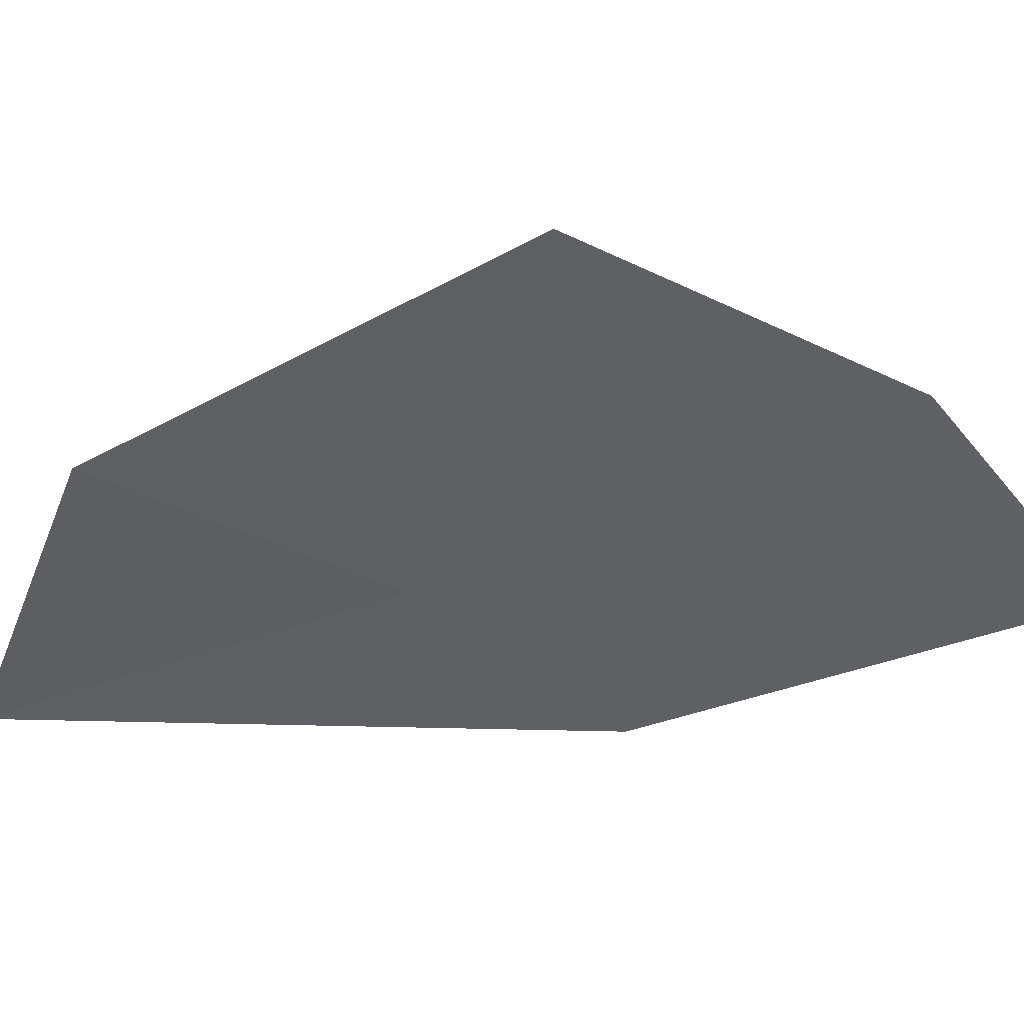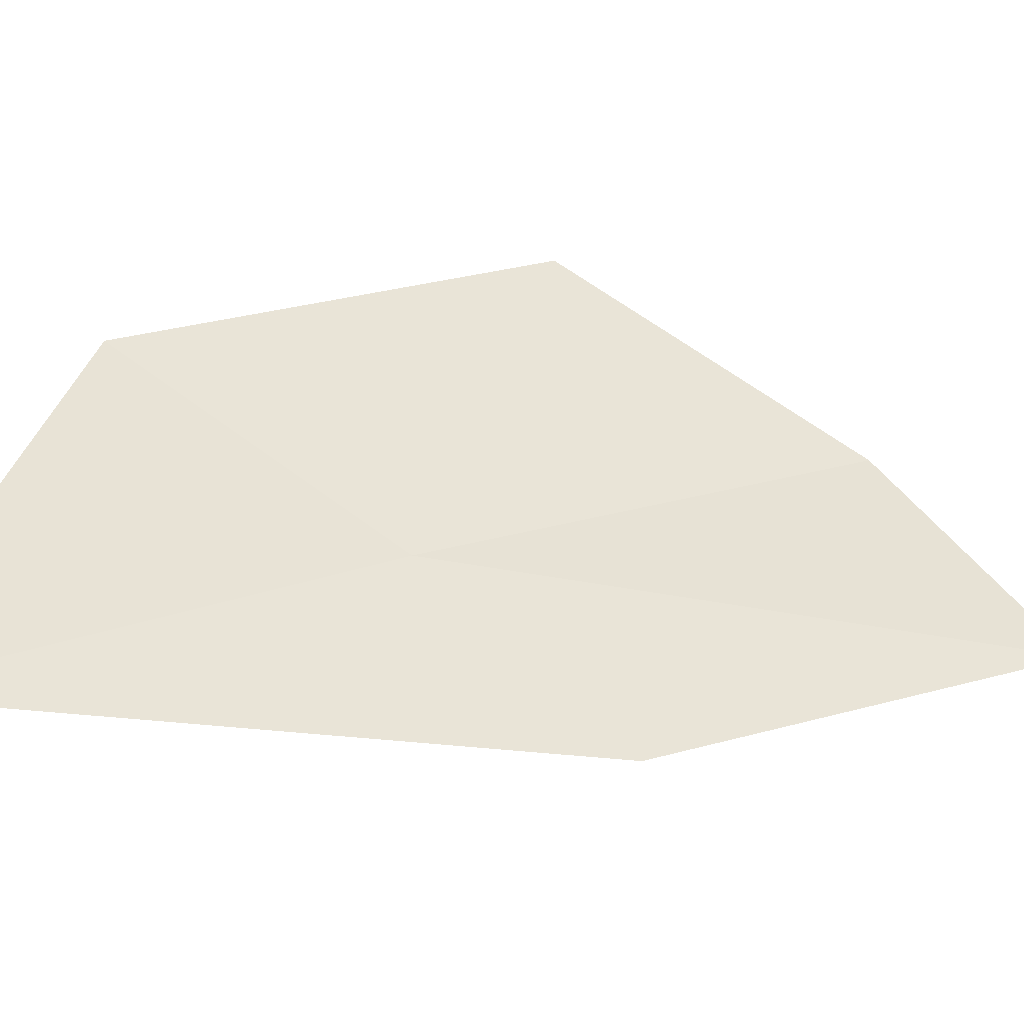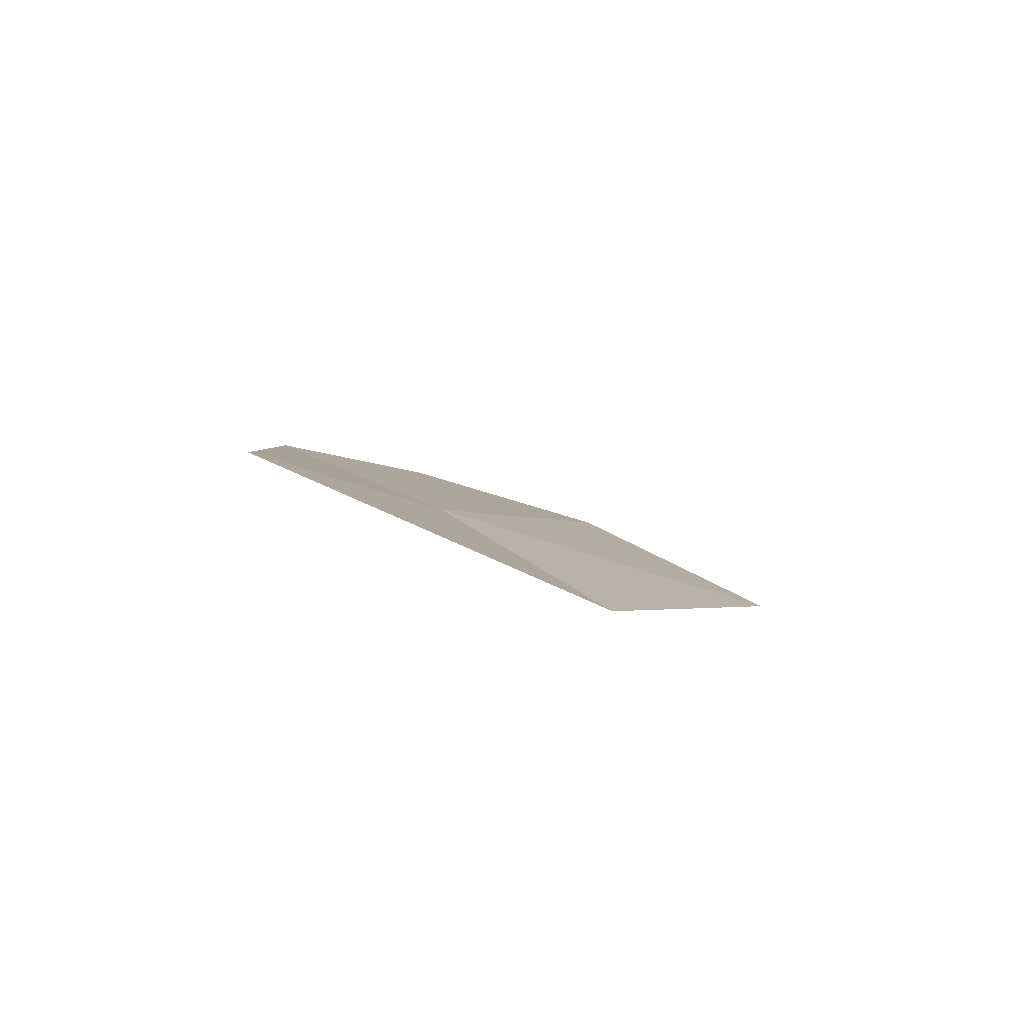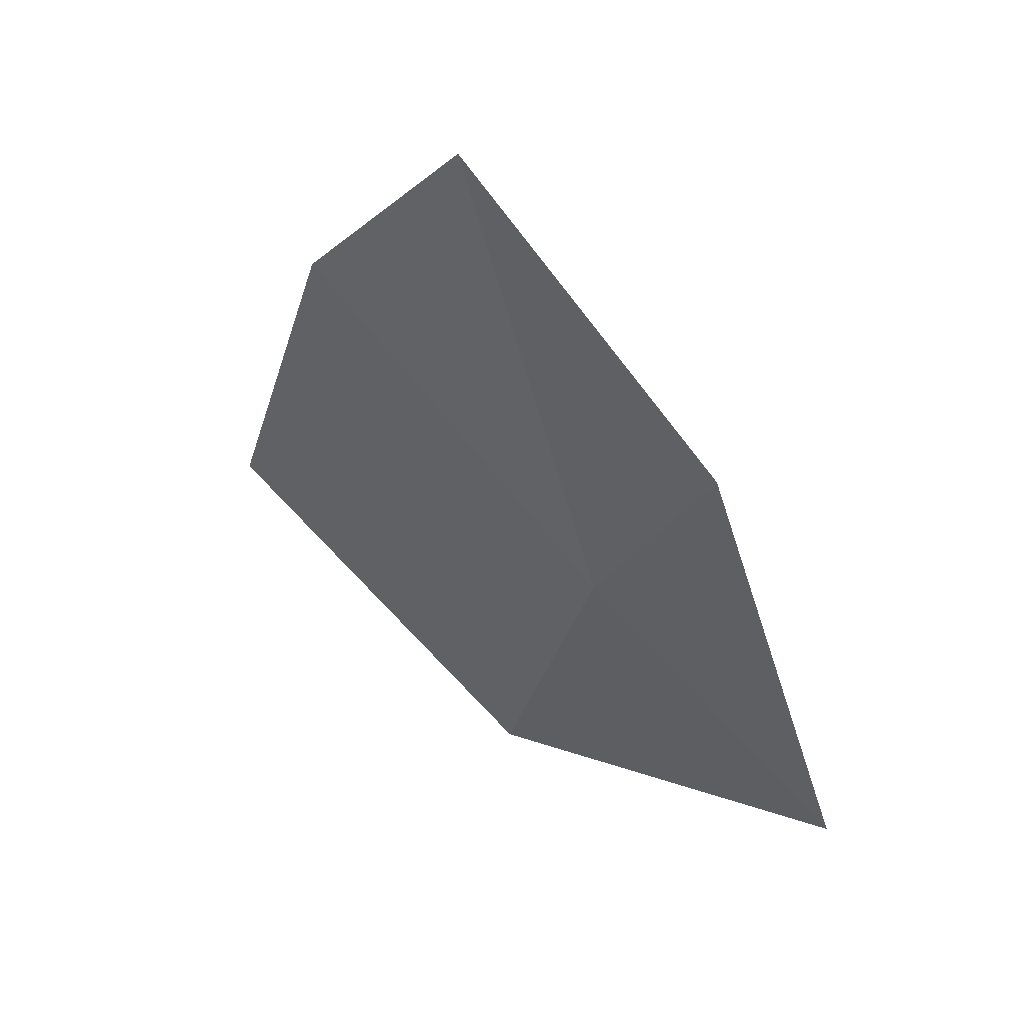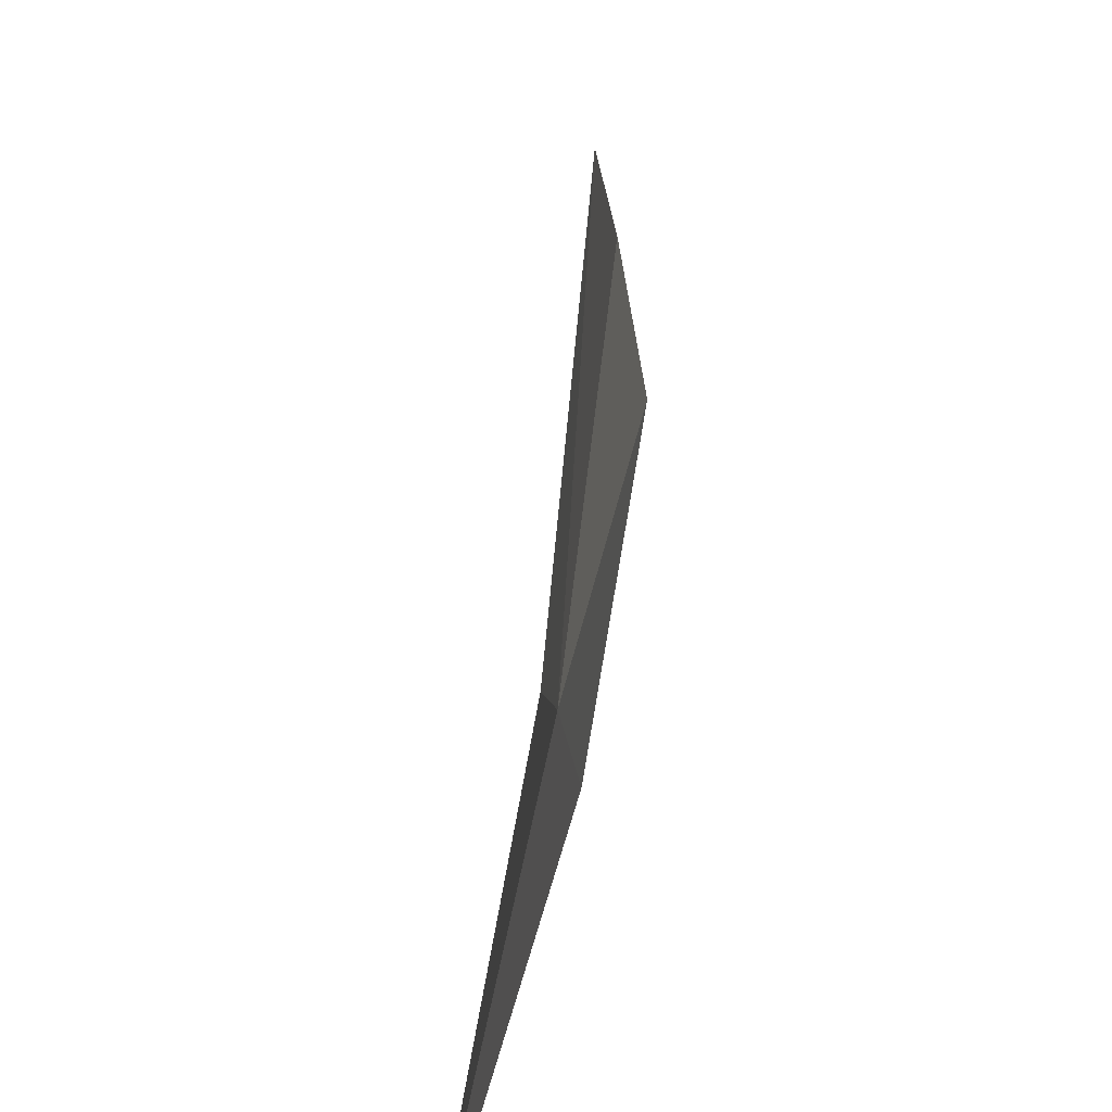
<metadata>
{"format":"obj","ext":"obj","renderer":"f3d","projection":"perspective","resolution":1024,"background":"white","views":[{"elev":42.8,"azim":-111.1,"up":"+Y"},{"elev":-45.6,"azim":-132.0,"up":"+Y"},{"elev":-59.2,"azim":70.9,"up":"+Z"},{"elev":20.5,"azim":-65.2,"up":"+Z"},{"elev":23.2,"azim":162.2,"up":"+Y"}]}
</metadata>
<code>
v 7.999 100 19.54
v 8.917 99.02 17.94
v 8.42 100.7 18.39
v 7.719 101.8 20
v 7.207 101.1 21.25
v 6.847 100.2 21.89
v 7.652 99.29 20.32
f 1 4 3
f 1 5 4
f 1 7 6
f 1 2 7
f 1 6 5
f 1 3 2

</code>
